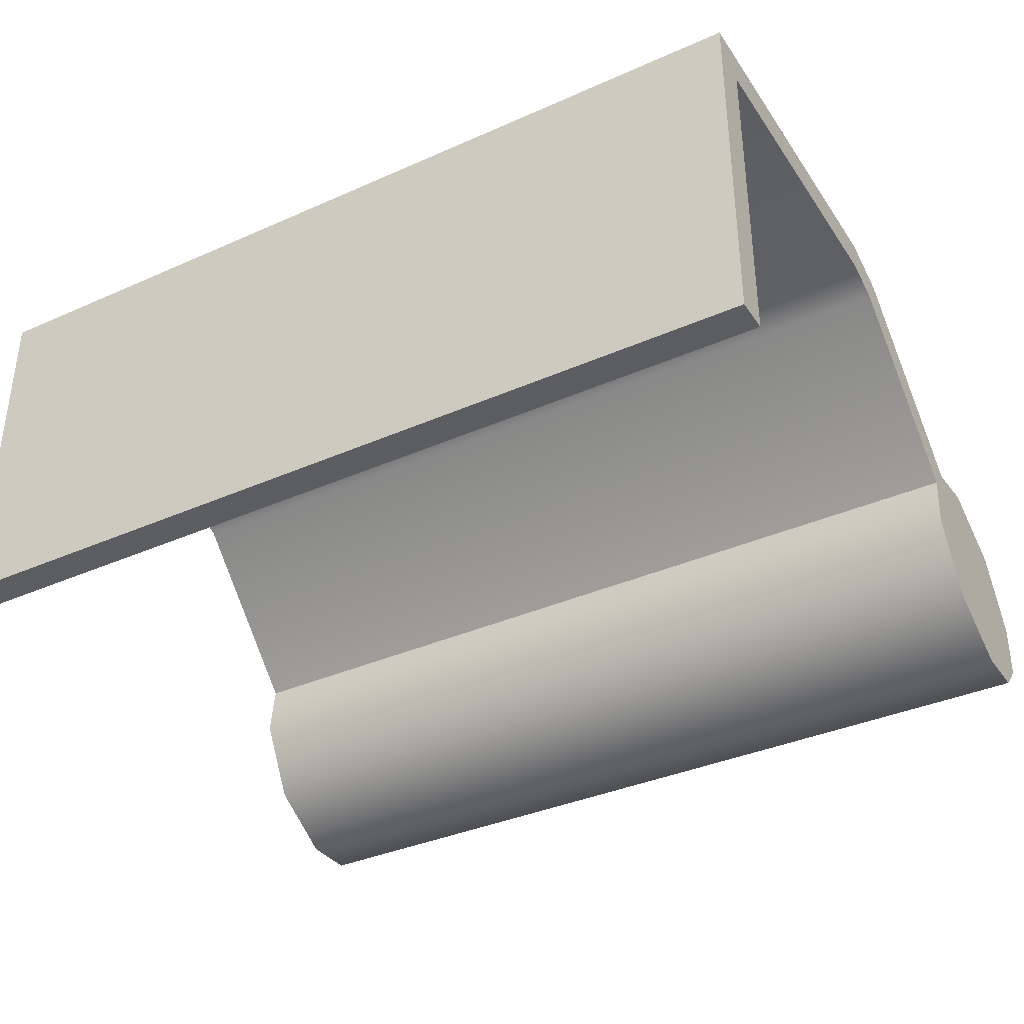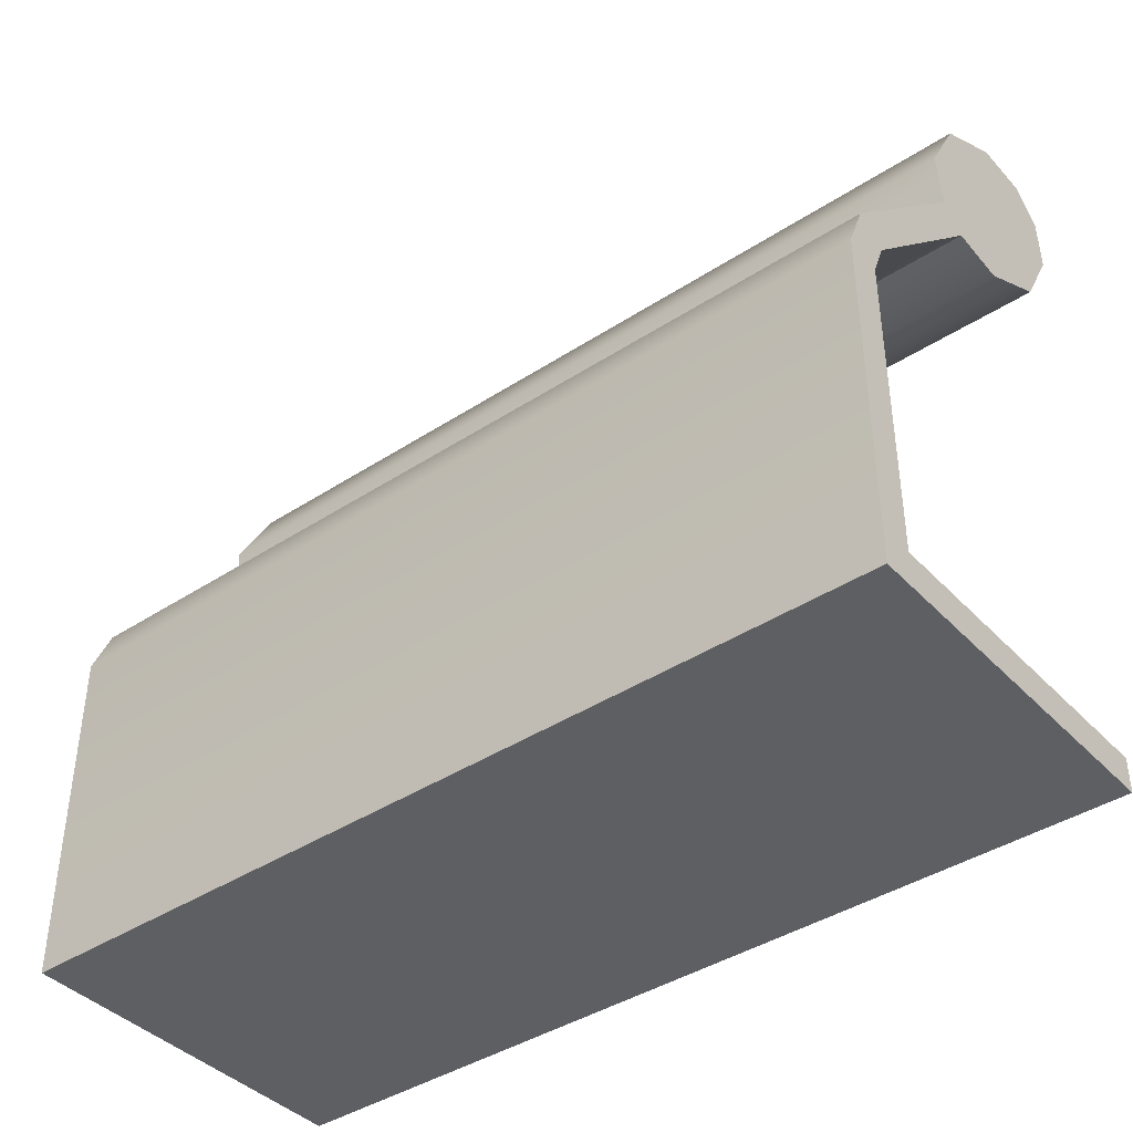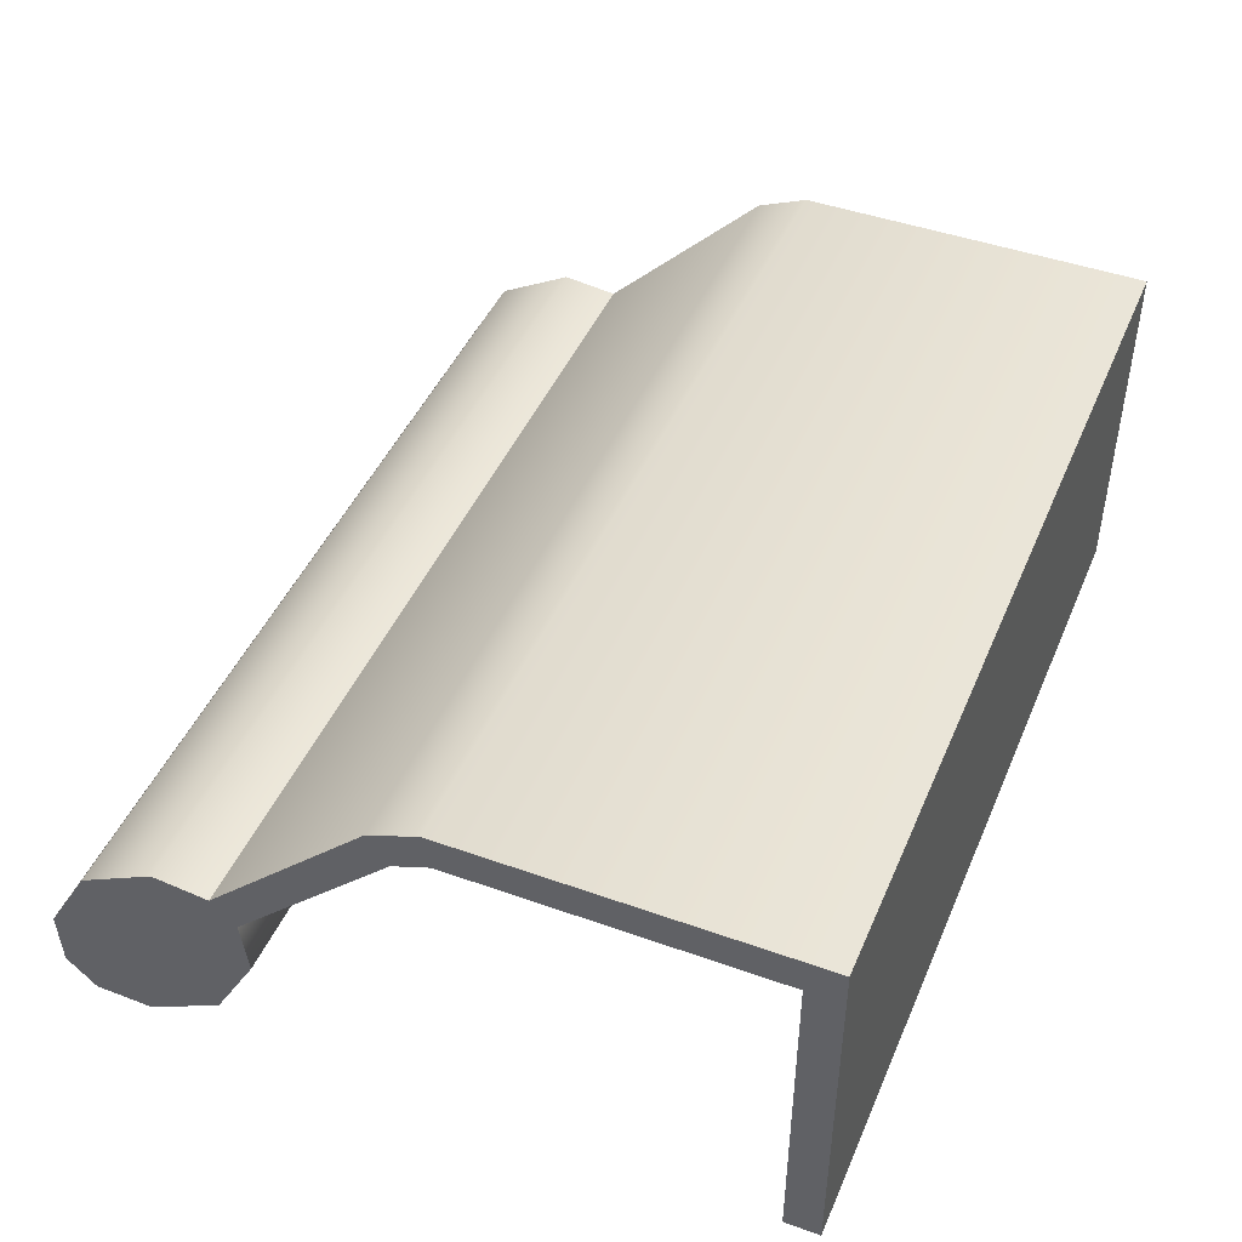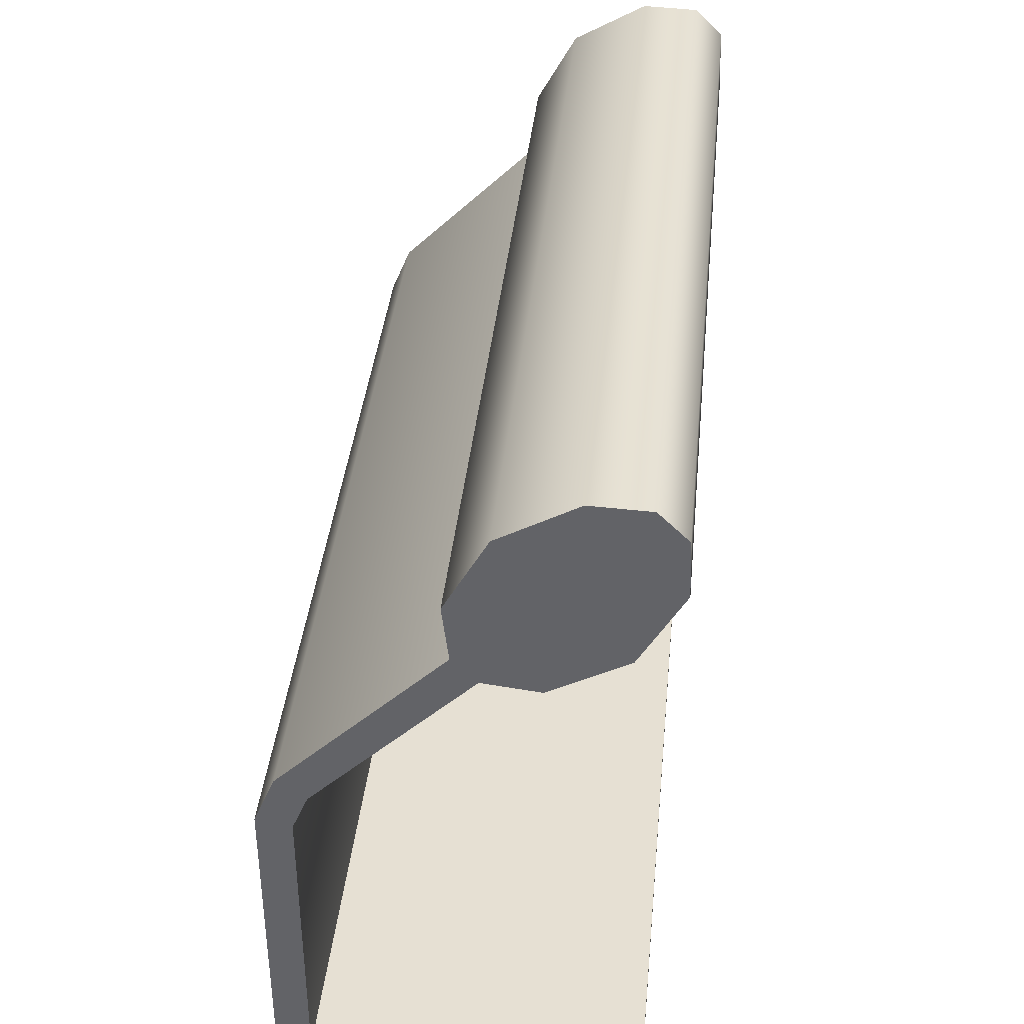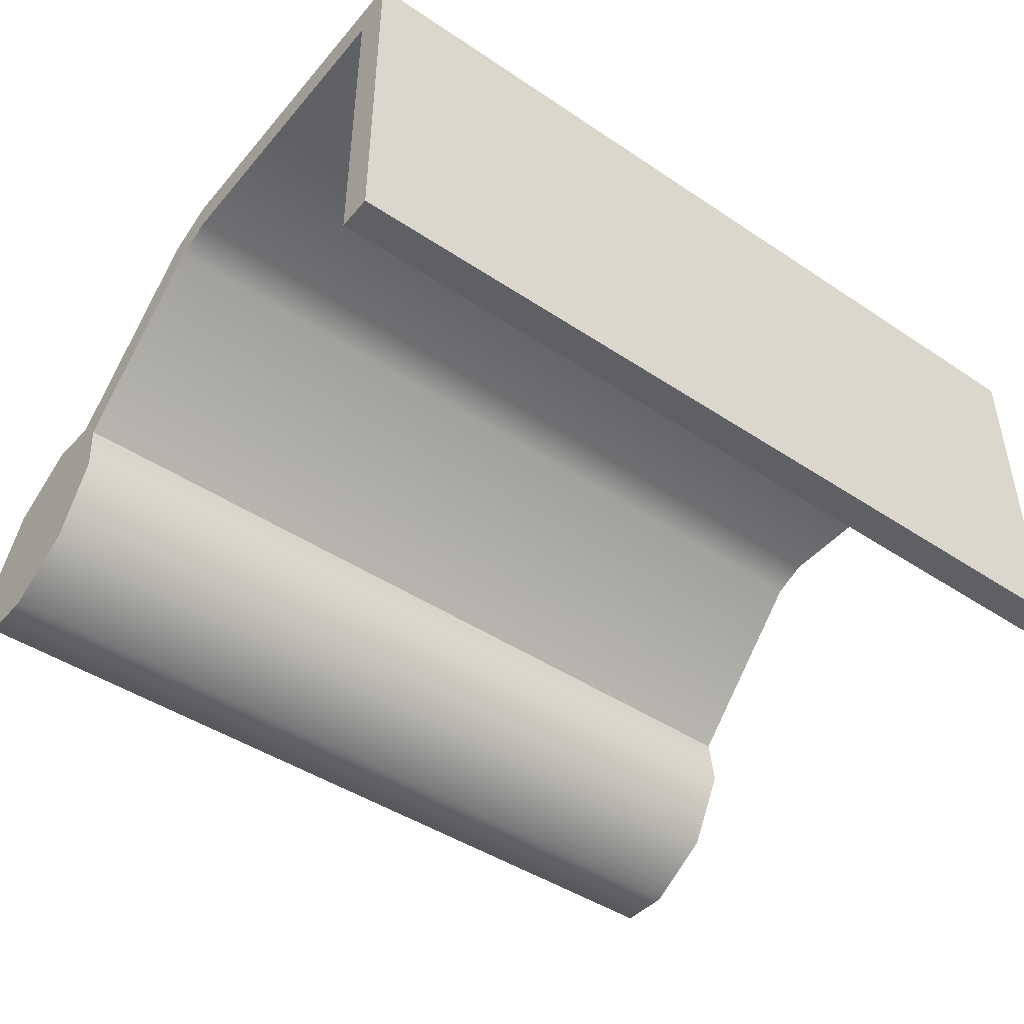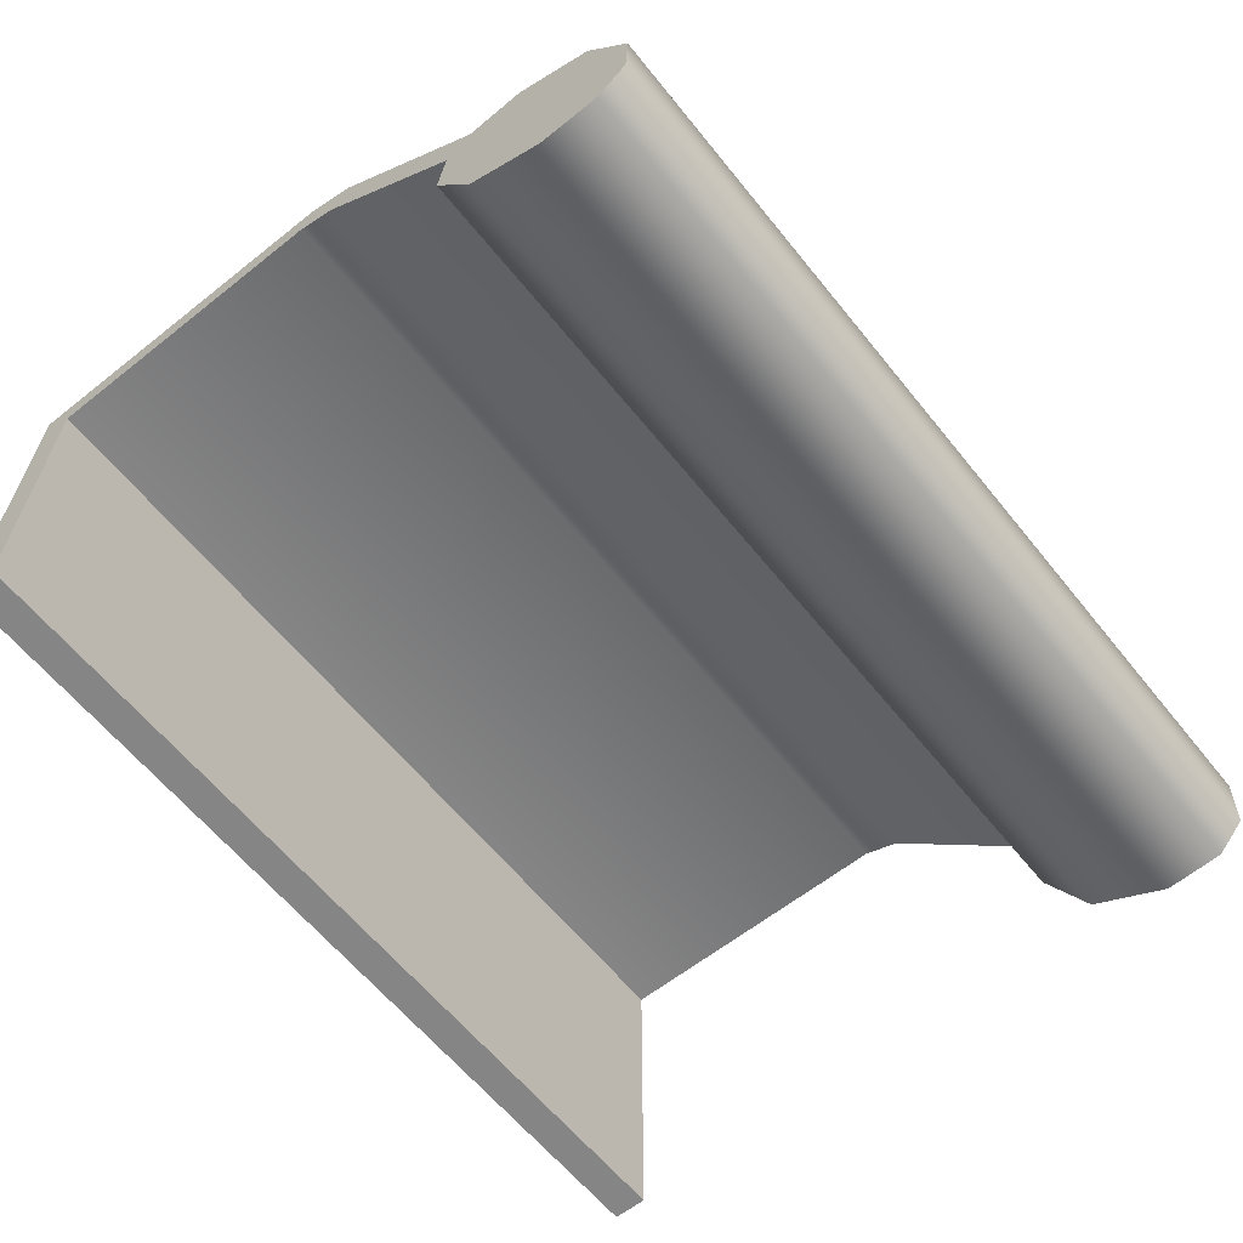
<metadata>
{"format":"obj","ext":"obj","renderer":"f3d","projection":"perspective","resolution":1024,"background":"white","views":[{"elev":-36.6,"azim":-150.1,"up":"+Y"},{"elev":-40.8,"azim":-141.4,"up":"+Z"},{"elev":45.5,"azim":112.4,"up":"+Y"},{"elev":38.3,"azim":-84.3,"up":"+Z"},{"elev":-45.2,"azim":142.4,"up":"+Y"},{"elev":-61.9,"azim":-51.2,"up":"+Y"}]}
</metadata>
<code>
o _3043_1/_3043/mesh35/mesh35-geometry#mesh35-geometry
v 0.3503 0.3621 0.5487
v 0.2605 0.3605 0.5524
v 0.2605 0.3621 0.5487
v 0.3503 0.3605 0.5524
v 0.2605 0.3656 0.5494
v 0.3503 0.3621 0.5178
v 0.3503 0.3656 0.5494
v 0.3503 0.3449 0.568
v 0.2605 0.3635 0.5544
v 0.2605 0.3656 0.5144
v 0.2605 0.3621 0.5178
v 0.3503 0.3656 0.5144
v 0.3503 0.3635 0.5544
v 0.2605 0.3449 0.568
v 0.3503 0.3292 0.5178
v 0.3503 0.3292 0.5144
v 0.3503 0.3393 0.5674
v 0.3503 0.3474 0.5705
v 0.2605 0.3474 0.5705
v 0.2605 0.3292 0.5178
v 0.2605 0.3393 0.5674
v 0.2605 0.3292 0.5144
v 0.3503 0.3318 0.5715
v 0.2605 0.3318 0.5715
v 0.3503 0.348 0.576
v 0.2605 0.348 0.576
v 0.2605 0.3275 0.5791
v 0.3503 0.3275 0.5791
v 0.3503 0.3438 0.5836
v 0.2605 0.3438 0.5836
v 0.2605 0.3277 0.5848
v 0.3503 0.3277 0.5848
v 0.3503 0.3363 0.5878
v 0.3503 0.3306 0.5876
v 0.2605 0.3306 0.5876
v 0.2605 0.3363 0.5878
f 1 2 3
f 2 1 4
f 2 5 3
f 3 6 1
f 7 4 1
f 8 2 4
f 2 9 5
f 3 5 10
f 6 3 11
f 12 1 6
f 13 4 7
f 7 1 12
f 2 8 14
f 13 8 4
f 14 9 2
f 13 5 9
f 7 10 5
f 3 10 11
f 11 15 6
f 12 6 16
f 5 13 7
f 10 7 12
f 17 14 8
f 8 13 18
f 9 14 19
f 9 18 13
f 11 10 20
f 15 11 20
f 16 6 15
f 16 10 12
f 14 17 21
f 18 17 8
f 21 19 14
f 18 9 19
f 20 10 22
f 20 16 15
f 10 16 22
f 23 21 17
f 18 23 17
f 24 19 21
f 19 25 18
f 16 20 22
f 21 23 24
f 25 23 18
f 24 26 19
f 25 19 26
f 23 27 24
f 25 28 23
f 27 26 24
f 26 29 25
f 27 23 28
f 29 28 25
f 27 30 26
f 29 26 30
f 28 31 27
f 29 32 28
f 31 30 27
f 30 33 29
f 31 28 32
f 29 34 32
f 35 30 31
f 33 30 36
f 34 29 33
f 32 35 31
f 35 32 34
f 30 35 36
f 36 34 33
f 34 36 35
f 3 2 1
f 4 1 2
f 3 5 2
f 1 6 3
f 1 4 7
f 4 2 8
f 5 9 2
f 10 5 3
f 11 3 6
f 6 1 12
f 7 4 13
f 12 1 7
f 14 8 2
f 4 8 13
f 2 9 14
f 9 5 13
f 5 10 7
f 11 10 3
f 6 15 11
f 16 6 12
f 7 13 5
f 12 7 10
f 8 14 17
f 18 13 8
f 19 14 9
f 13 18 9
f 20 10 11
f 20 11 15
f 15 6 16
f 12 10 16
f 21 17 14
f 8 17 18
f 14 19 21
f 19 9 18
f 22 10 20
f 15 16 20
f 22 16 10
f 17 21 23
f 17 23 18
f 21 19 24
f 18 25 19
f 22 20 16
f 24 23 21
f 18 23 25
f 19 26 24
f 26 19 25
f 24 27 23
f 23 28 25
f 24 26 27
f 25 29 26
f 28 23 27
f 25 28 29
f 26 30 27
f 30 26 29
f 27 31 28
f 28 32 29
f 27 30 31
f 29 33 30
f 32 28 31
f 32 34 29
f 31 30 35
f 36 30 33
f 33 29 34
f 31 35 32
f 34 32 35
f 36 35 30
f 33 34 36
f 35 36 34

</code>
